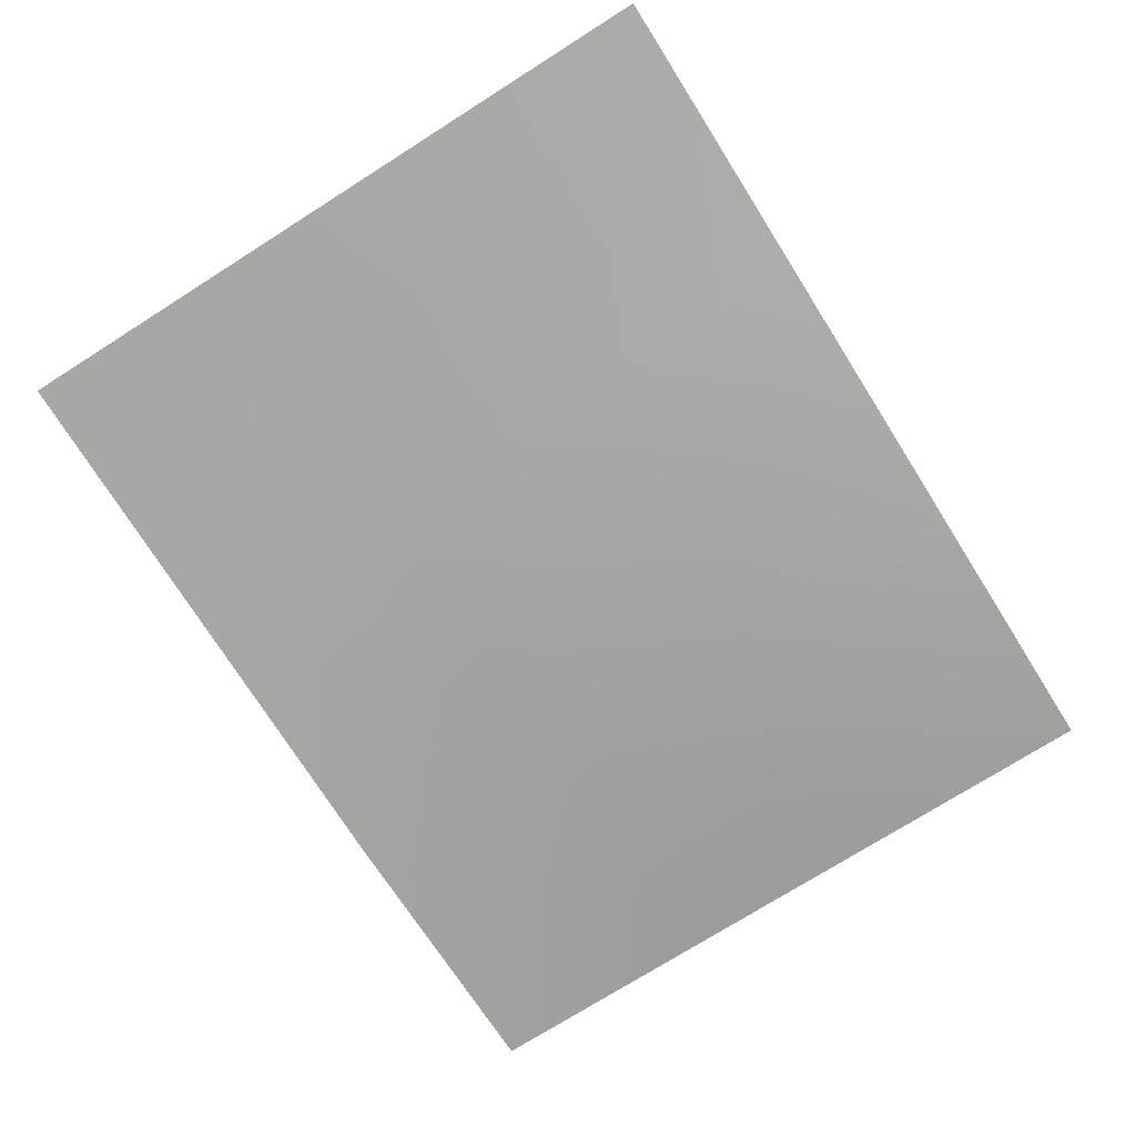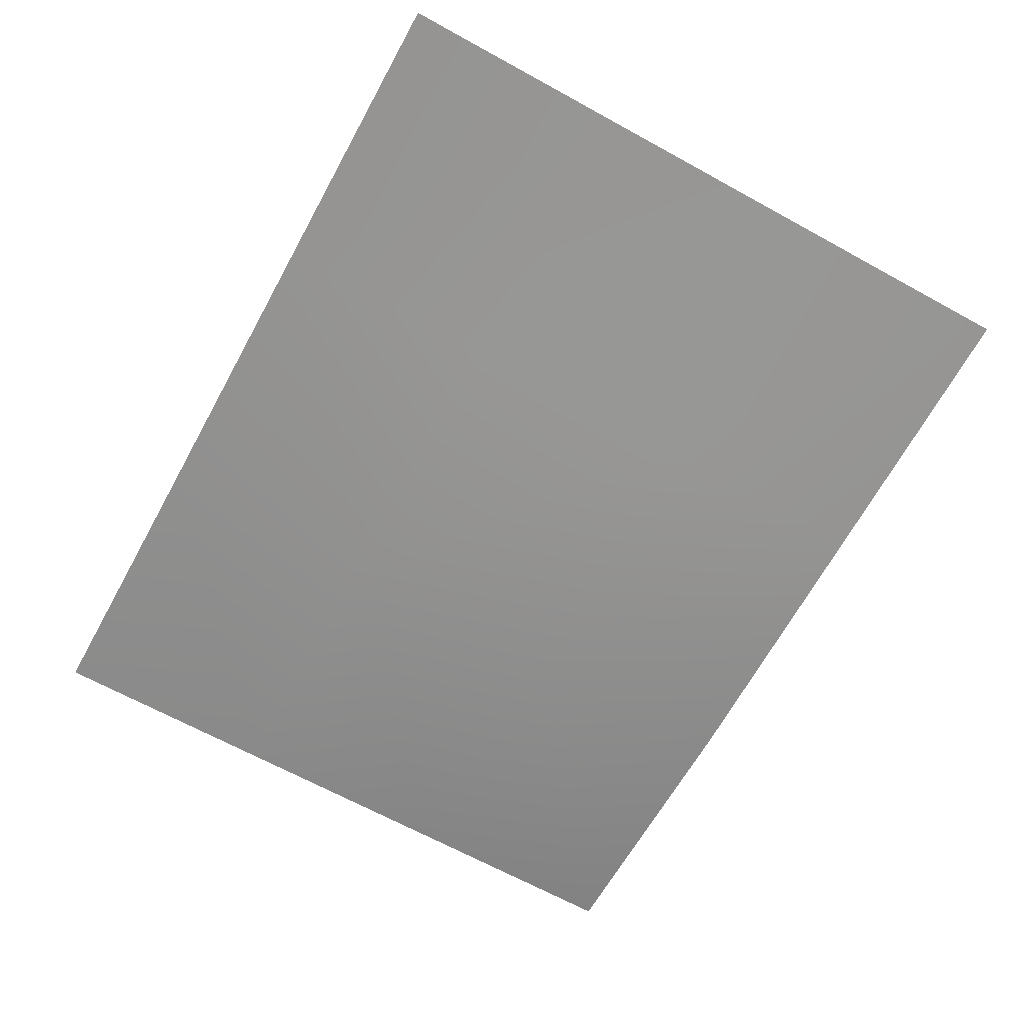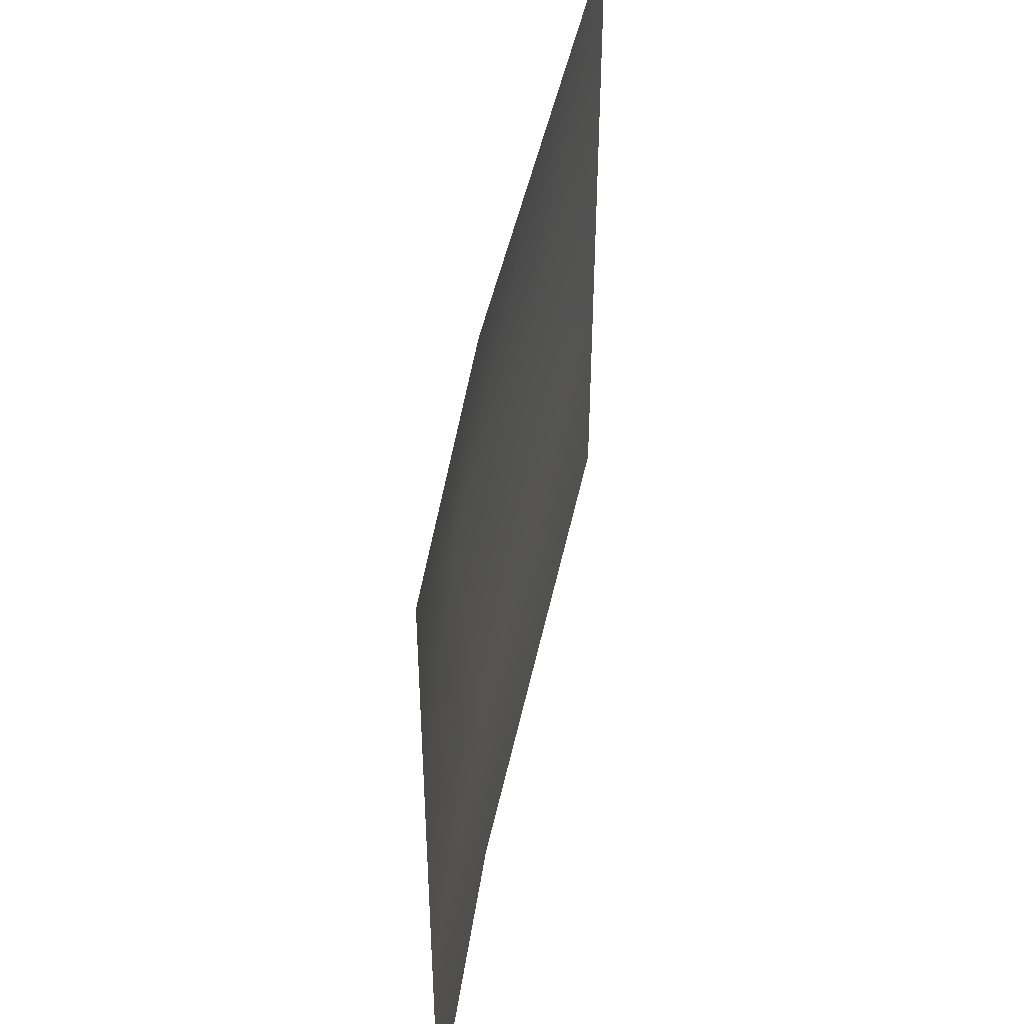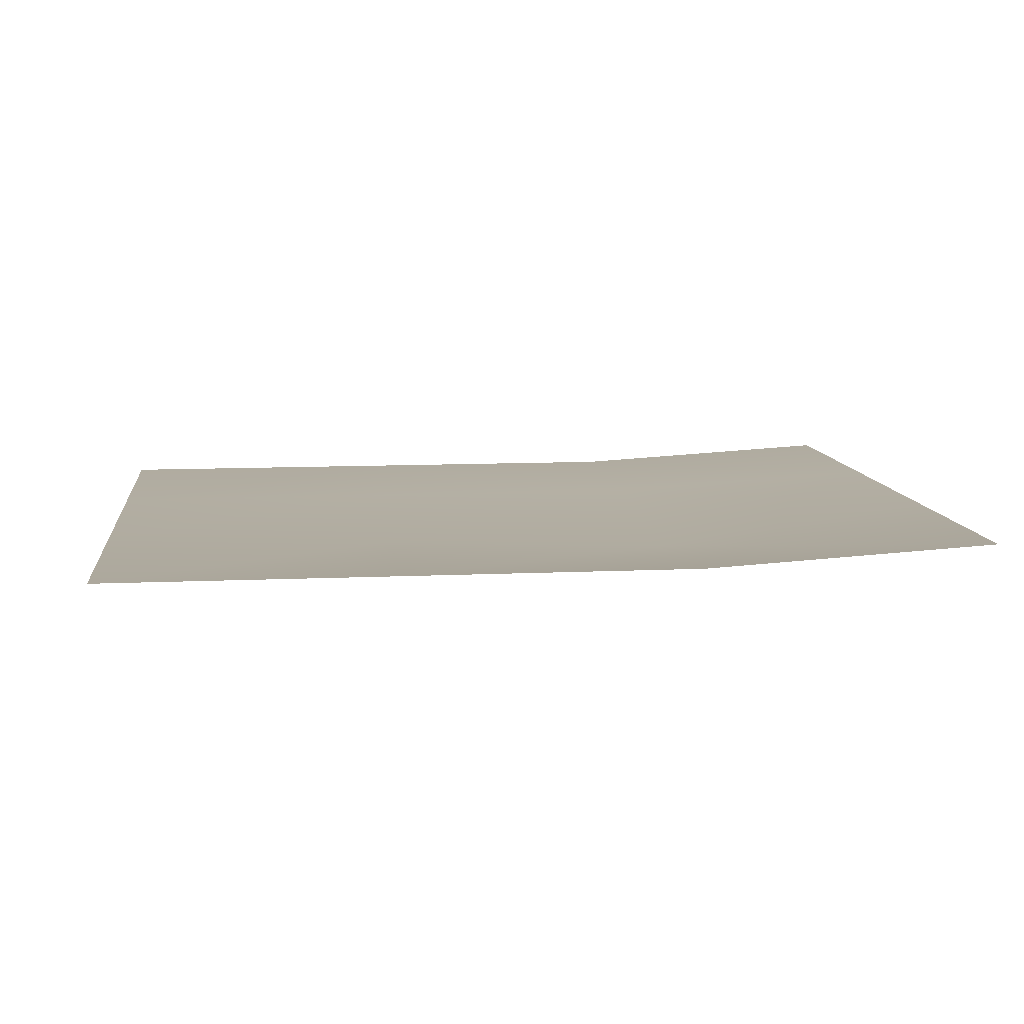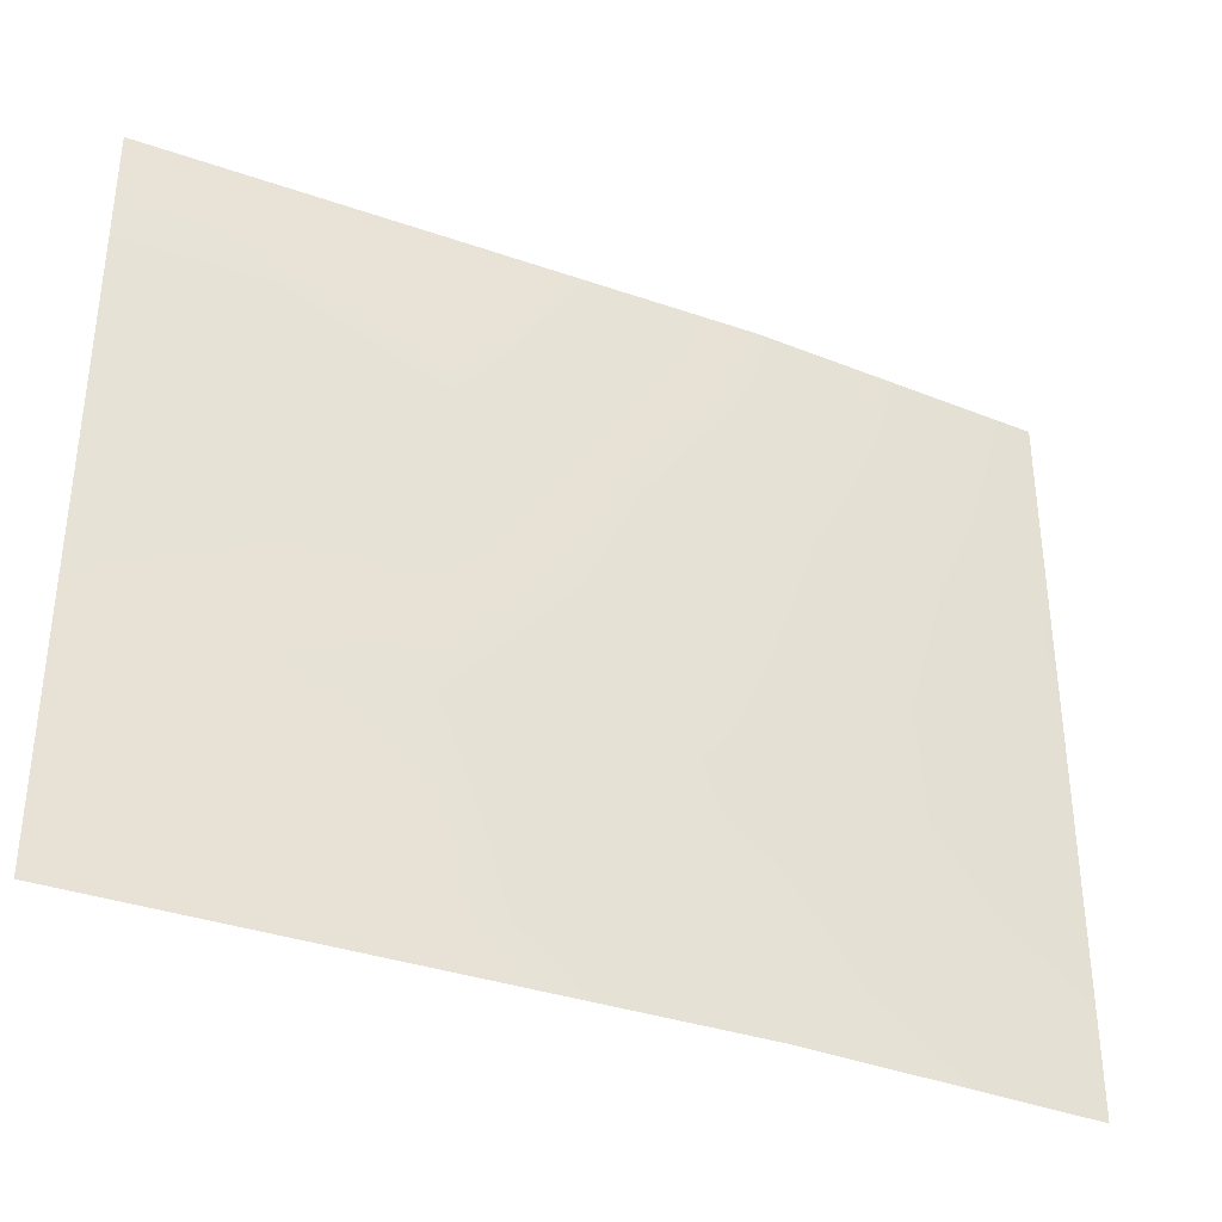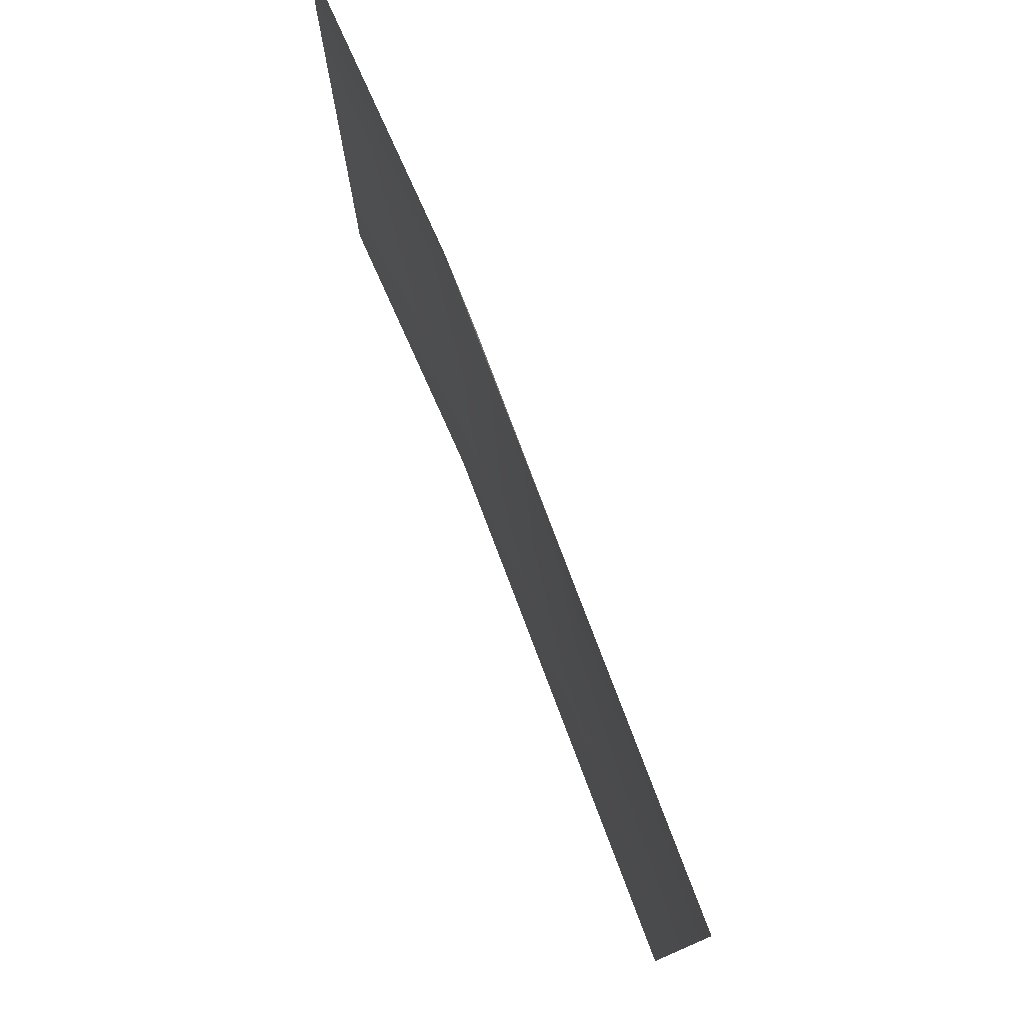
<metadata>
{"format":"obj","ext":"obj","renderer":"f3d","projection":"perspective","resolution":1024,"background":"white","views":[{"elev":-74.5,"azim":122.3,"up":"+Z"},{"elev":-67.1,"azim":61.2,"up":"+Z"},{"elev":46.1,"azim":-78.4,"up":"+Y"},{"elev":10.0,"azim":173.3,"up":"+Z"},{"elev":-35.8,"azim":155.5,"up":"+Y"},{"elev":77.3,"azim":69.3,"up":"+Y"}]}
</metadata>
<code>
g default
v -3 -0 0.05987
v -3 2.4 0.05987
v 0 2.4 0
v 0 -0 0
v -1 2.4 0
v -1 -0 0
v -2 2.4 0.000554
v -2 -0 0.000554
v -2 1.6 -0.07875
v -3 1.6 0.05987
v 0 1.6 0
v -1 1.6 -0.03825
v -2 0.8 0.000554
v -3 0.8 0.05987
v 0 0.8 0
v -1 0.8 0
g Wall_SlightDistortion_L2 Wall_SlightDistortion
f 8 13 14 1
f 15 16 6 4
f 6 16 13 8
f 9 7 2 10
f 3 5 12 11
f 9 12 5 7
f 13 9 10 14
f 11 12 16 15
f 13 16 12 9

</code>
